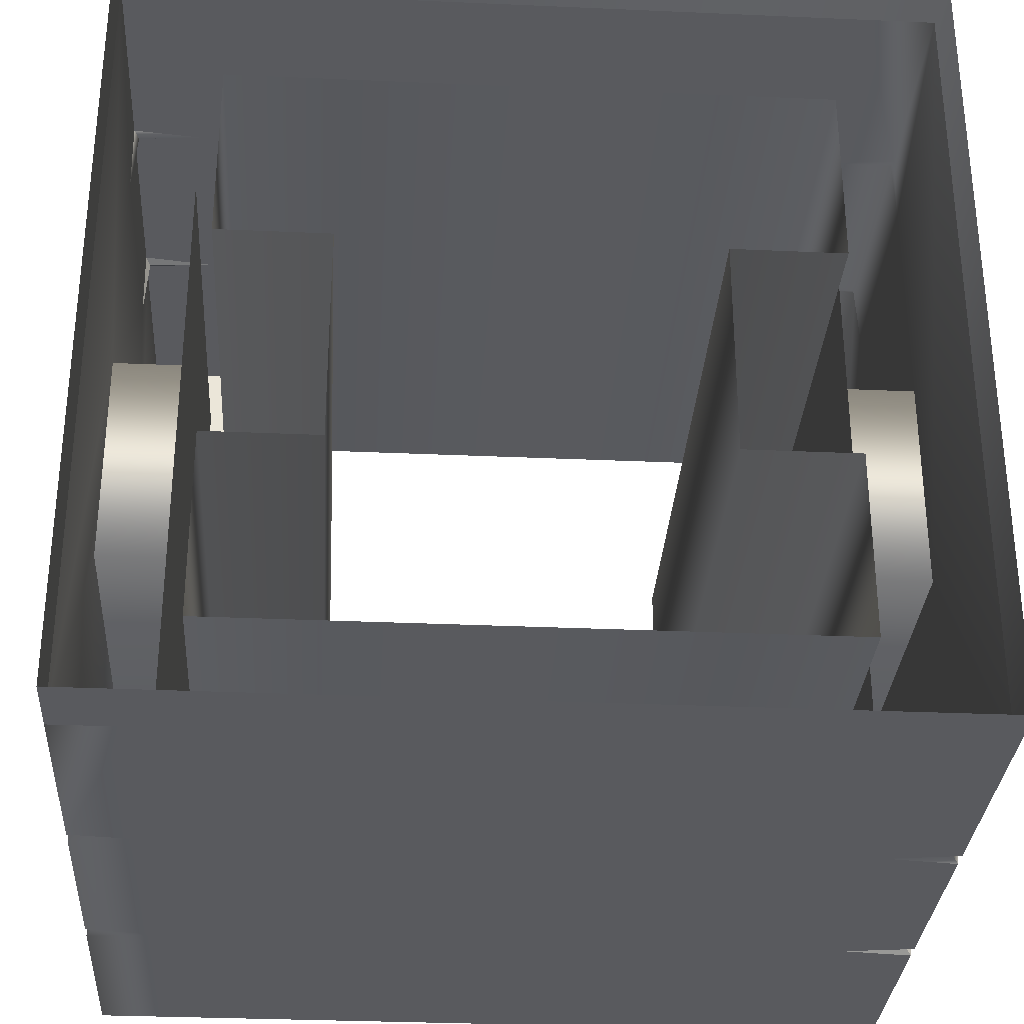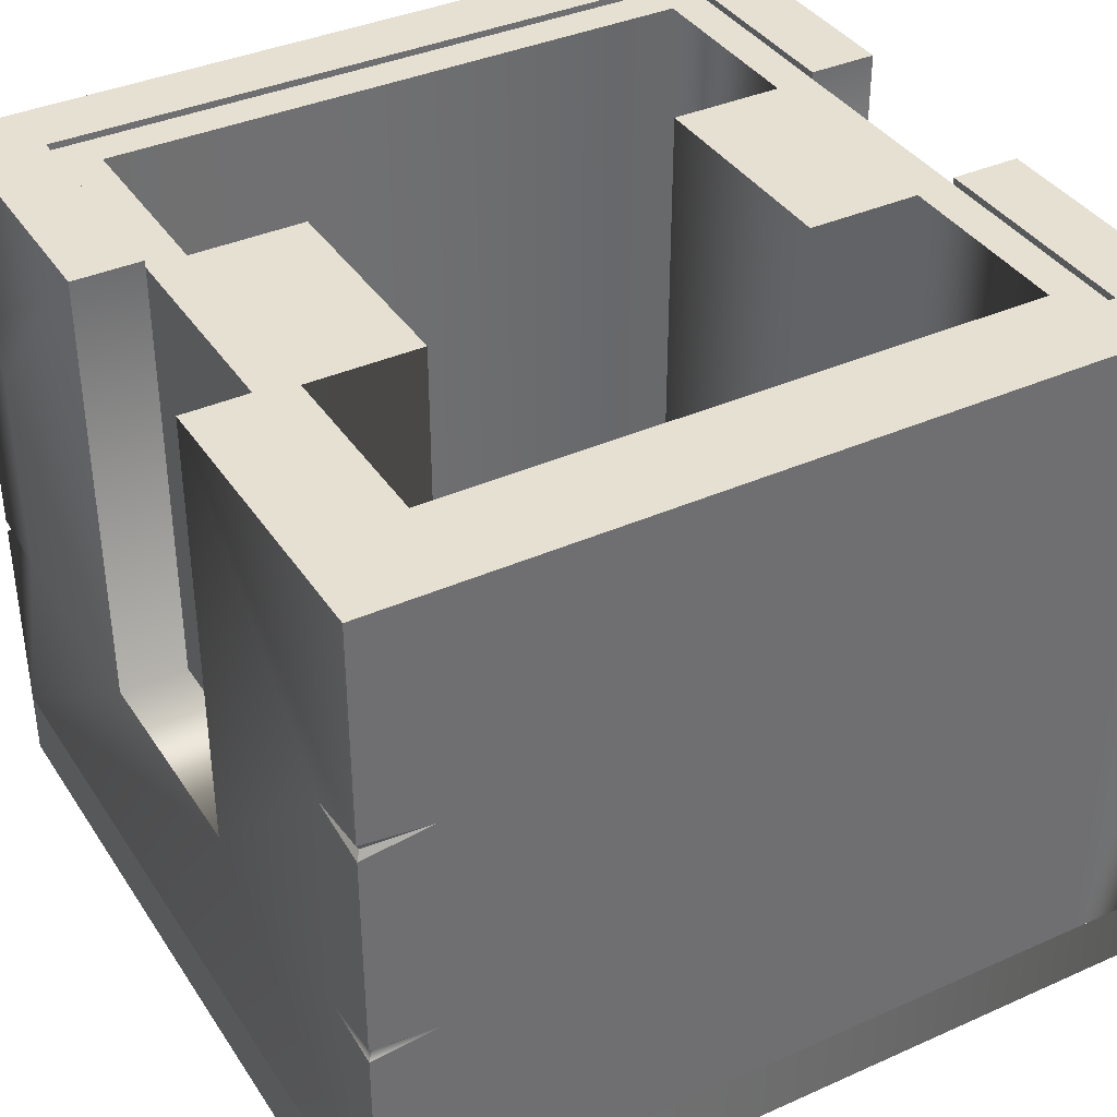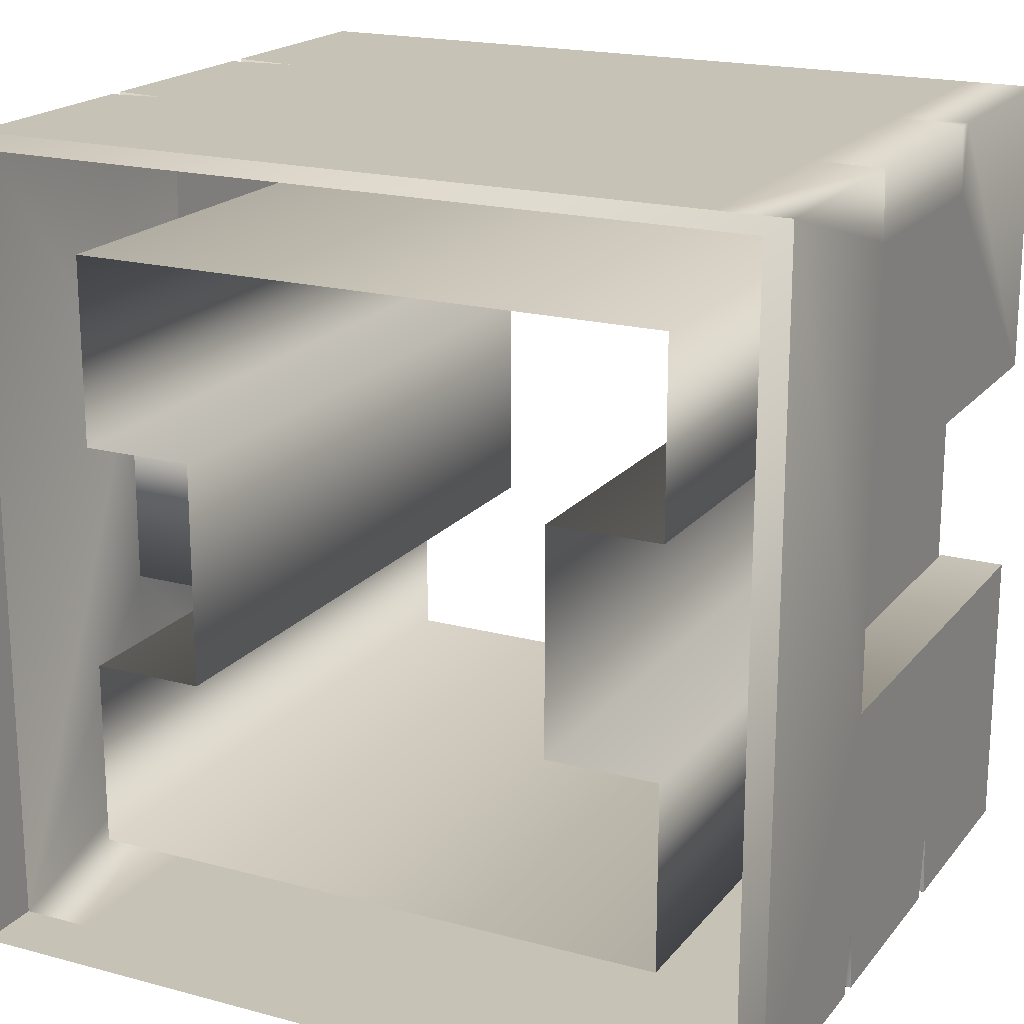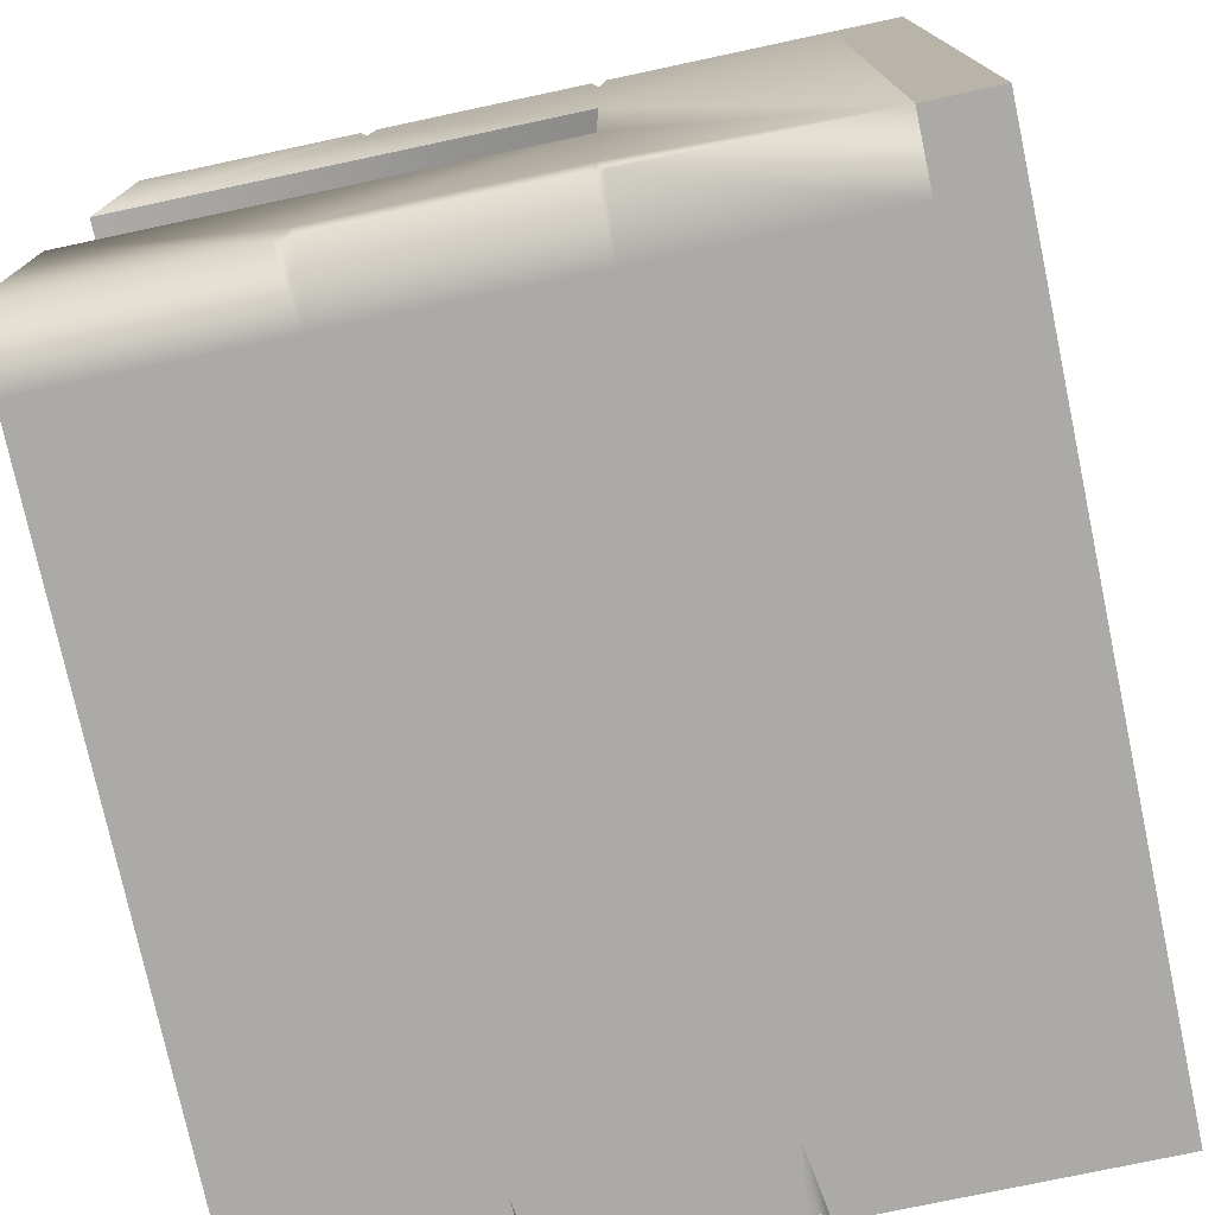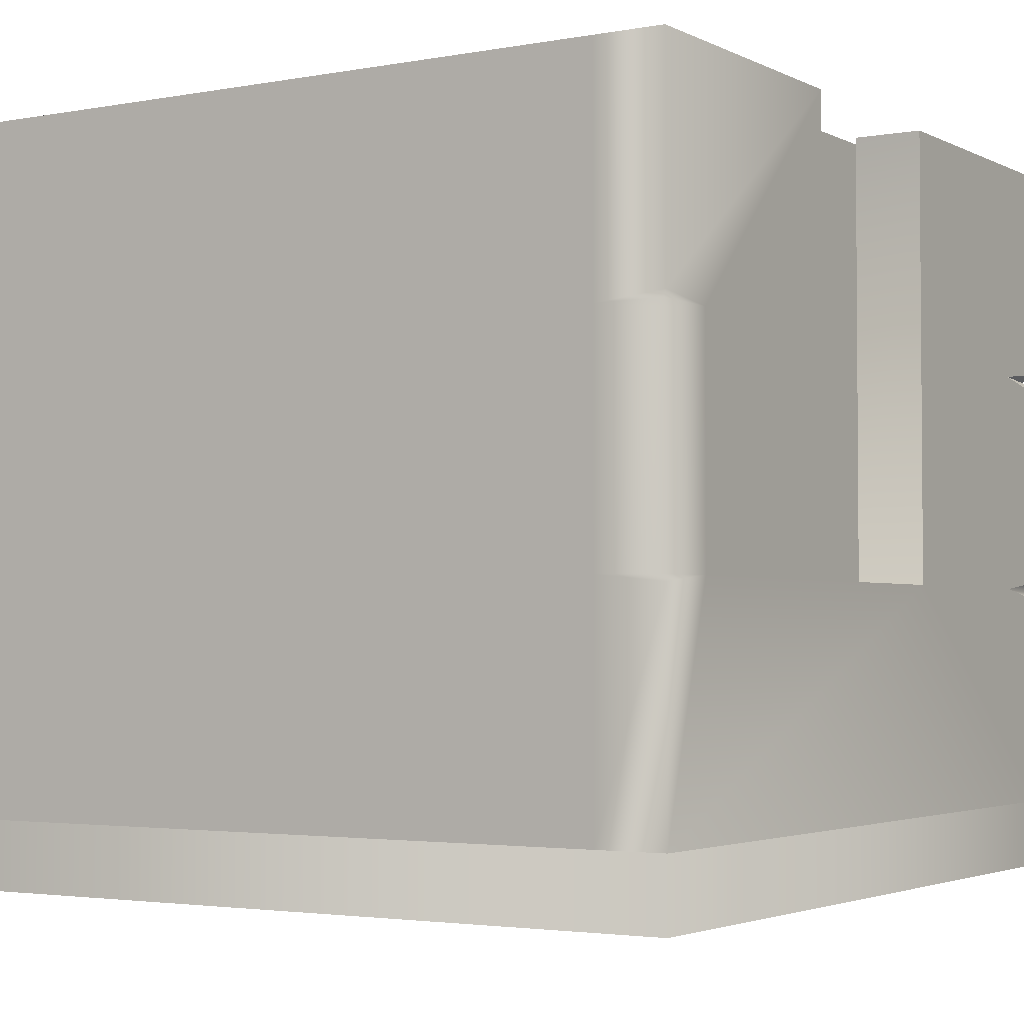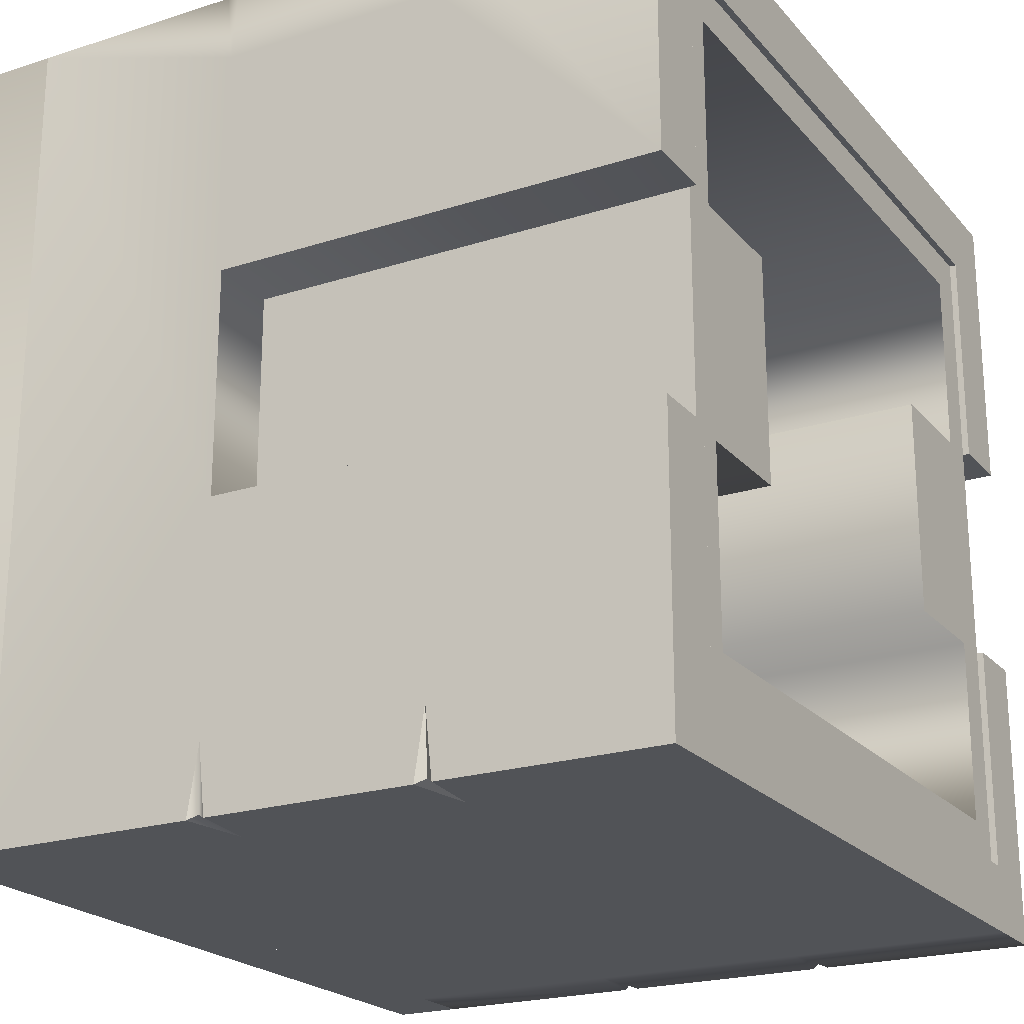
<metadata>
{"format":"obj","ext":"obj","renderer":"f3d","projection":"perspective","resolution":1024,"background":"white","views":[{"elev":-31.4,"azim":-3.6,"up":"+Z"},{"elev":37.8,"azim":-29.6,"up":"+Y"},{"elev":19.2,"azim":26.8,"up":"+Z"},{"elev":-76.0,"azim":-78.0,"up":"+Z"},{"elev":-2.9,"azim":32.4,"up":"+Y"},{"elev":-21.9,"azim":119.3,"up":"+Z"}]}
</metadata>
<code>
g Box_Geo05_mBox_base_geo
v 0.03 0.03881 -0.03
v 0.02948 0.03821 -0.02959
v 0.03 0.0383 -0.025
v 0.02948 0.03821 -0.02959
v 0.03 0.03881 -0.03
v 0.02492 0.0383 -0.03
v -0.03 0.03764 0.03
v -0.02969 0.0383 0.02971
v -0.02492 0.0383 0.03
v -0.02969 0.0383 0.02971
v -0.03 0.03764 0.03
v -0.03 0.0383 0.025
v 0.03 0.03754 -0.03
v 0.02948 0.03821 -0.02959
v 0.02492 0.0383 -0.03
v 0.02948 0.03821 -0.02959
v 0.03 0.03754 -0.03
v 0.03 0.0383 -0.025
v -0.03 0.03888 0.03
v -0.02969 0.0383 0.02971
v -0.03 0.0383 0.025
v -0.03 0.0549 -0.008283
v -0.02492 0.0549 -0.008283
v -0.02492 0.0544 -0.008283
v -0.03 0.0217 -0.008283
v -0.03 0.0549 -0.008283
v -0.02492 0.0217 -0.008283
v -0.02969 0.0383 0.02971
v -0.03 0.03888 0.03
v -0.02492 0.0383 0.03
v -0.03 0.0549 0.008283
v -0.02492 0.0544 0.008283
v -0.02492 0.0549 0.008283
v -0.03 0.0549 0.008283
v -0.02492 0.0217 0.008283
v -0.03 0.0217 0.008283
v 0.0221 0.0544 0.008283
v 0.01374 0.0544 0.008283
v 0.01374 0.0544 -0.008283
v 0.0221 0.0544 -0.008283
v 0.02492 0.0544 0.025
v 0.0221 0.0544 0.02217
v 0.02492 0.0544 -0.025
v 0.0221 0.0544 -0.02217
v -0.0221 0.0544 -0.02217
v -0.02492 0.0544 0.025
v -0.0221 0.0544 0.02217
v -0.02492 0.0544 -0.025
v -0.0221 0.0544 0.008292
v -0.0221 0.0544 -0.008283
v -0.01374 0.0544 0.008292
v -0.01374 0.0544 -0.008283
v 0.0221 0.0544 0.02217
v 0.0221 0.005001 0.02217
v 0.0221 0.005001 0.008283
v 0.0221 0.0544 0.008283
v 0.01374 0.005001 0.008283
v 0.01374 0.0544 0.008283
v 0.01374 0.005001 -0.008283
v 0.01374 0.0544 -0.008283
v 0.0221 0.005001 -0.008283
v 0.0221 0.0544 -0.008283
v 0.0221 0.005001 -0.02217
v 0.0221 0.0544 -0.02217
v -0.0221 0.005001 -0.02217
v -0.0221 0.0544 -0.02217
v -0.0221 0.0544 0.02217
v 0.0221 0.005001 0.02217
v 0.0221 0.0544 0.02217
v -0.0221 0.005001 0.02217
v -0.0221 0.0544 0.008292
v -0.0221 0.005001 0.008292
v -0.01374 0.0544 0.008292
v -0.01374 0.005001 0.008292
v -0.01374 0.0544 -0.008283
v -0.01374 0.005001 -0.008283
v -0.0221 0.0544 -0.008283
v -0.0221 0.005001 -0.008283
v -0.0221 0.0544 -0.02217
v -0.0221 0.005001 -0.02217
v 0.02492 0.0544 -0.025
v 0.02492 0.0217 -0.025
v 0.02492 0.0217 0.025
v 0.02492 0.0544 0.025
v -0.02492 0.0544 0.025
v -0.02492 0.0217 0.025
v -0.02492 0.0217 -0.025
v -0.02492 0.0544 -0.025
v 0.03 0.0217 -0.025
v 0.02948 0.02154 -0.02959
v 0.03 0.02092 -0.03
v 0.03 0.02225 -0.03
v 0.03 0.0549 -0.008283
v 0.03 0.0217 -0.008283
v 0.02492 0.0217 -0.008283
v 0.02492 0.0544 -0.008283
v 0.02492 0.0549 -0.008283
v 0.03 0.0549 0.03
v 0.02492 0.0549 0.03
v 0.02492 0.0549 0.025
v 0.03 0.0549 0.008283
v 0.02492 0.0549 0.008283
v 0.03 0.0217 -0.008283
v 0.03 0.0217 0.008283
v 0.02492 0.0217 0.008283
v 0.02492 0.0217 -0.008283
v 0.03 0.0549 0.008283
v 0.02492 0.0549 0.008283
v 0.02492 0.0544 0.008283
v 0.03 0.0217 0.008283
v 0.02492 0.0217 0.008283
v 0.03 0.02092 -0.03
v 0.02948 0.02154 -0.02959
v 0.02492 0.0217 -0.03
v 0.03 0.02225 -0.03
v 0.03 0.0549 -0.03
v 0.03 0.0549 -0.008283
v 0.02492 0.0549 -0.008283
v 0.02492 0.0549 -0.025
v 0.02492 0.0549 -0.03
v 0.02492 0.0549 0.03
v -0.02492 0.0549 0.03
v -0.02492 0.0549 0.025
v 0.02492 0.0549 0.025
v -0.02492 0.0549 -0.03
v 0.02492 0.0549 -0.03
v 0.02492 0.0549 -0.025
v -0.02492 0.0549 -0.025
v -0.03 0.0217 0.025
v -0.02964 0.02174 0.02965
v -0.03 0.02118 0.03
v -0.03 0.0222 0.03
v -0.03 0.0549 -0.03
v -0.02492 0.0549 -0.03
v -0.02492 0.0549 -0.025
v -0.03 0.0549 -0.008283
v -0.02492 0.0549 -0.008283
v -0.03 0.0217 0.008283
v -0.03 0.0217 -0.008283
v -0.02492 0.0217 -0.008283
v -0.02492 0.0217 0.008283
v -0.03 0.02118 0.03
v -0.02964 0.02174 0.02965
v -0.02492 0.0217 0.03
v -0.03 0.0222 0.03
v -0.03 0.0549 0.03
v -0.03 0.0549 0.008283
v -0.02492 0.0549 0.008283
v -0.02492 0.0549 0.025
v -0.02492 0.0549 0.03
v 0.02492 0.0549 -0.008283
v 0.02492 0.0544 -0.008283
v 0.02492 0.0544 -0.025
v 0.02492 0.0549 -0.025
v 0.02492 0.0549 0.025
v 0.02492 0.0544 0.025
v 0.02492 0.0544 0.008283
v 0.02492 0.0549 0.008283
v -0.02492 0.0549 0.025
v -0.02492 0.0544 0.025
v 0.02492 0.0544 0.025
v 0.02492 0.0549 0.025
v 0.02492 0.0549 -0.025
v 0.02492 0.0544 -0.025
v -0.02492 0.0544 -0.025
v -0.02492 0.0549 -0.025
v -0.02492 0.0549 0.008283
v -0.02492 0.0544 0.008283
v -0.02492 0.0544 0.025
v -0.02492 0.0549 0.025
v -0.02492 0.0549 -0.025
v -0.02492 0.0544 -0.025
v -0.02492 0.0544 -0.008283
v -0.02492 0.0549 -0.008283
v 0.03 0.03881 -0.03
v 0.03 0.0549 -0.03
v 0.02492 0.0549 -0.03
v 0.02492 0.0383 -0.03
v -0.02492 0.0549 -0.03
v -0.02492 0.0383 -0.03
v -0.03 0.0549 -0.03
v -0.03 0.03883 -0.03
v -0.03 0.0549 -0.008283
v -0.03 0.0383 -0.025
v -0.03 0.0217 -0.008283
v -0.02965 0.0383 -0.02968
v -0.03 0.03758 -0.03
v -0.02492 0.0217 -0.03
v 0.02492 0.0217 -0.03
v 0.03 0.02225 -0.03
v 0.03 0.03754 -0.03
v -0.03 0.02228 -0.03
v -0.03 0.0217 -0.025
v -0.02965 0.0217 -0.02968
v -0.03 0.005001 -0.03
v -0.03 0.0217 0.008283
v -0.03 0.02121 -0.03
v -0.02492 0.005001 -0.03
v 0.02492 0.005001 -0.03
v 0.03 0.005001 -0.03
v 0.03 0.02092 -0.03
v -0.03 0.005001 0.03
v -0.03 0.0217 0.025
v -0.03 0.02118 0.03
v -0.03 0.0383 0.025
v -0.03 0.0549 0.008283
v -0.03 0.03764 0.03
v -0.03 0.0222 0.03
v -0.03 0.03888 0.03
v -0.03 0.0549 0.03
v 0.03 0.0549 -0.008283
v 0.03 0.0549 -0.03
v 0.03 0.03881 -0.03
v 0.03 0.0383 -0.025
v 0.03 0.0217 -0.008283
v 0.03 0.0217 -0.025
v 0.03 0.03754 -0.03
v 0.03 0.02225 -0.03
v 0.03 0.005001 -0.03
v 0.03 0.02092 -0.03
v 0.03 0.005001 0.03
v 0.03 0.0217 0.008283
v 0.03 0.0217 0.025
v 0.03 0.02119 0.03
v 0.02492 0.005001 0.03
v 0.02492 0.0217 0.03
v -0.02492 0.005001 0.03
v 0.03 0.0383 0.025
v 0.03 0.0549 0.008283
v 0.02982 0.02166 0.02986
v 0.03 0.02203 0.03
v -0.02492 0.0217 0.03
v 0.02492 0.0383 0.03
v -0.03 0.005001 0.03
v -0.03 0.02118 0.03
v 0.03 0.03776 0.03
v 0.03 0.03882 0.03
v 0.03 0.0549 0.03
v 0.02492 0.0549 0.03
v 0.02976 0.03834 0.02982
v -0.02492 0.0383 0.03
v -0.03 0.0222 0.03
v -0.03 0.03764 0.03
v -0.02492 0.0549 0.03
v -0.03 0.03888 0.03
v -0.03 0.0549 0.03
v -0.03 6.104e-07 -0.03
v 0.03 6.104e-07 -0.03
v 0.03 0.005001 -0.03
v -0.03 0.005001 -0.03
v -0.03 6.104e-07 0.03
v -0.03 0.005001 0.03
v 0.03 0.005001 0.03
v 0.03 6.104e-07 0.03
v 0.03 6.104e-07 0.03
v 0.03 0.005001 0.03
v 0.03 0.005001 -0.03
v 0.03 6.104e-07 -0.03
v -0.03 0.005001 0.03
v -0.03 6.104e-07 0.03
v -0.03 6.104e-07 -0.03
v -0.03 0.005001 -0.03
v 0.03 0.0549 -0.008283
v 0.03 0.0217 -0.008283
v 0.02492 0.0217 -0.008283
v 0.02492 0.0544 -0.008283
v 0.03 0.0217 -0.008283
v 0.03 0.0217 0.008283
v 0.02492 0.0217 0.008283
v 0.02492 0.0217 -0.008283
v -0.03 0.0549 0.008283
v -0.03 0.0217 0.008283
v -0.02492 0.0217 0.008283
v -0.02492 0.0544 0.008283
v -0.03 0.0217 0.008283
v -0.03 0.0217 -0.008283
v -0.02492 0.0217 -0.008283
v -0.02492 0.0217 0.008283
v 0.03 0.0217 0.008283
v 0.03 0.0549 0.008283
v 0.02492 0.0544 0.008283
v 0.02492 0.0217 0.008283
v -0.03 0.0217 -0.008283
v -0.03 0.0549 -0.008283
v -0.02492 0.0544 -0.008283
v -0.02492 0.0217 -0.008283
g Box_Geo05_mBox_base_geo_0
f 3 2 1
f 6 5 4
f 9 8 7
f 12 11 10
f 15 14 13
f 18 17 16
f 21 20 19
f 24 23 22
f 24 26 25
f 27 24 25
f 30 29 28
f 33 32 31
f 32 35 34
f 35 36 34
f 39 38 37
f 40 39 37
f 40 37 41
f 37 42 41
f 43 40 41
f 44 40 43
f 45 44 43
f 41 42 46
f 42 47 46
f 48 45 43
f 47 49 46
f 46 49 48
f 50 45 48
f 49 50 48
f 49 51 50
f 51 52 50
f 55 54 53
f 56 55 53
f 57 55 56
f 58 57 56
f 59 57 58
f 60 59 58
f 61 59 60
f 62 61 60
f 63 61 62
f 64 63 62
f 65 63 64
f 66 65 64
f 69 68 67
f 68 70 67
f 67 70 71
f 70 72 71
f 71 72 73
f 72 74 73
f 73 74 75
f 74 76 75
f 75 76 77
f 76 78 77
f 77 78 79
f 78 80 79
f 83 82 81
f 84 83 81
f 87 86 85
f 88 87 85
f 91 90 89
f 89 90 92
f 95 94 93
f 96 95 93
f 97 96 93
f 100 99 98
f 100 98 101
f 102 100 101
f 105 104 103
f 106 105 103
f 109 108 107
f 109 107 110
f 111 109 110
f 114 113 112
f 114 115 113
f 118 117 116
f 119 118 116
f 120 119 116
f 123 122 121
f 124 123 121
f 127 126 125
f 128 127 125
f 131 130 129
f 129 130 132
f 135 134 133
f 135 133 136
f 137 135 136
f 140 139 138
f 141 140 138
f 144 143 142
f 144 145 143
f 148 147 146
f 149 148 146
f 150 149 146
f 153 152 151
f 154 153 151
f 157 156 155
f 158 157 155
f 161 160 159
f 162 161 159
f 165 164 163
f 166 165 163
f 169 168 167
f 170 169 167
f 173 172 171
f 174 173 171
f 177 176 175
f 178 177 175
f 179 177 178
f 180 179 178
f 179 180 181
f 180 182 181
f 183 181 182
f 184 183 182
f 184 185 183
f 180 186 182
f 184 182 186
f 187 186 180
f 184 186 187
f 187 180 188
f 180 178 189
f 188 180 189
f 189 178 190
f 178 191 190
f 184 187 192
f 192 187 188
f 193 185 184
f 193 184 192
f 194 192 188
f 193 192 194
f 185 193 195
f 196 185 195
f 193 194 197
f 193 197 195
f 188 197 194
f 198 195 197
f 188 198 197
f 198 188 199
f 188 189 199
f 199 189 200
f 189 201 200
f 202 196 195
f 203 196 202
f 204 203 202
f 203 205 196
f 205 206 196
f 205 203 207
f 203 208 207
f 205 209 206
f 209 210 206
f 213 212 211
f 214 213 211
f 214 211 215
f 216 214 215
f 214 216 217
f 216 218 217
f 216 215 219
f 220 216 219
f 219 215 221
f 215 222 221
f 222 223 221
f 223 224 221
f 225 221 224
f 226 225 224
f 225 226 227
f 223 222 228
f 228 222 229
f 223 230 224
f 226 224 230
f 223 231 230
f 223 228 231
f 230 231 226
f 226 232 227
f 226 233 232
f 227 232 234
f 232 235 234
f 231 236 226
f 228 236 231
f 236 233 226
f 228 229 237
f 229 238 237
f 233 237 238
f 239 233 238
f 228 240 236
f 228 237 240
f 233 240 237
f 236 240 233
f 233 241 232
f 233 239 241
f 232 241 242
f 241 243 242
f 239 244 241
f 241 244 245
f 244 246 245
f 249 248 247
f 250 249 247
f 253 252 251
f 254 253 251
f 257 256 255
f 258 257 255
f 261 260 259
f 262 261 259
f 265 264 263
f 266 265 263
f 269 268 267
f 270 269 267
f 273 272 271
f 274 273 271
f 277 276 275
f 278 277 275
f 281 280 279
f 282 281 279
f 285 284 283
f 286 285 283

</code>
